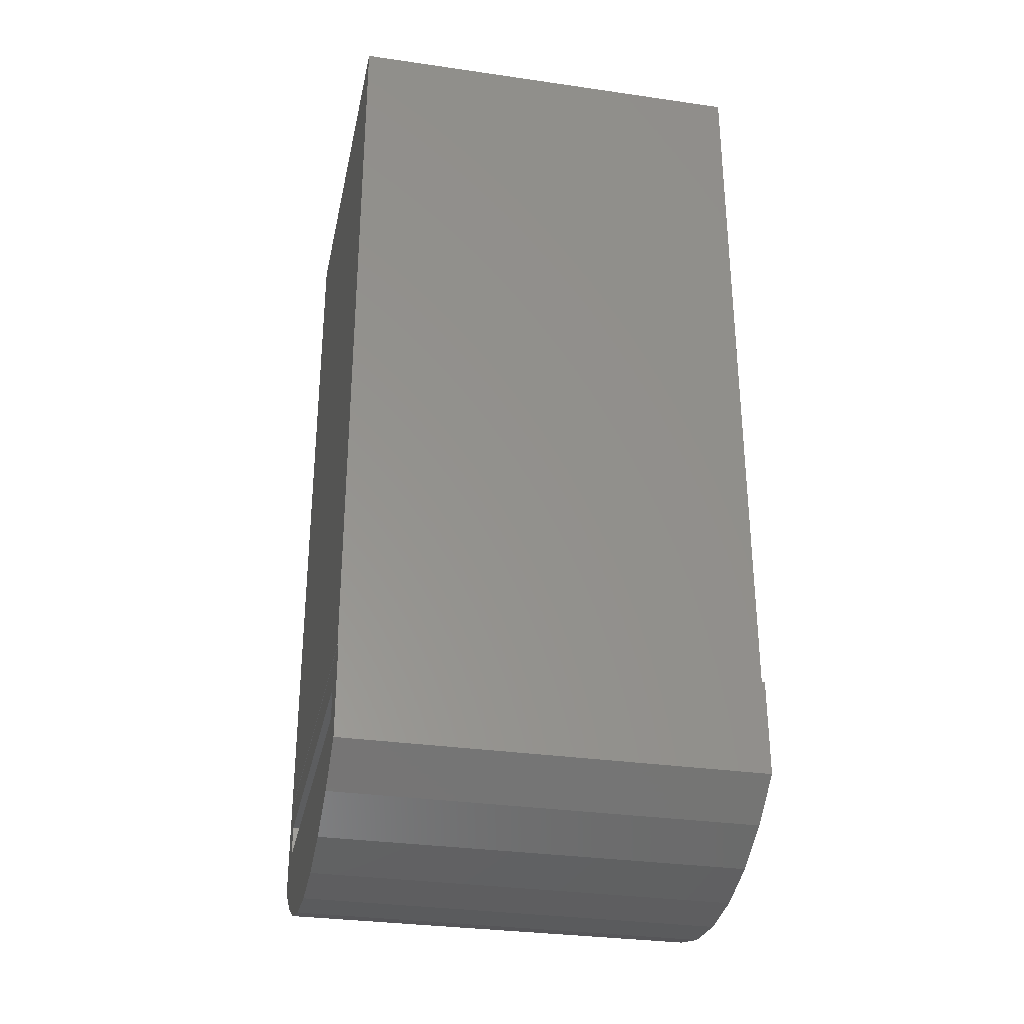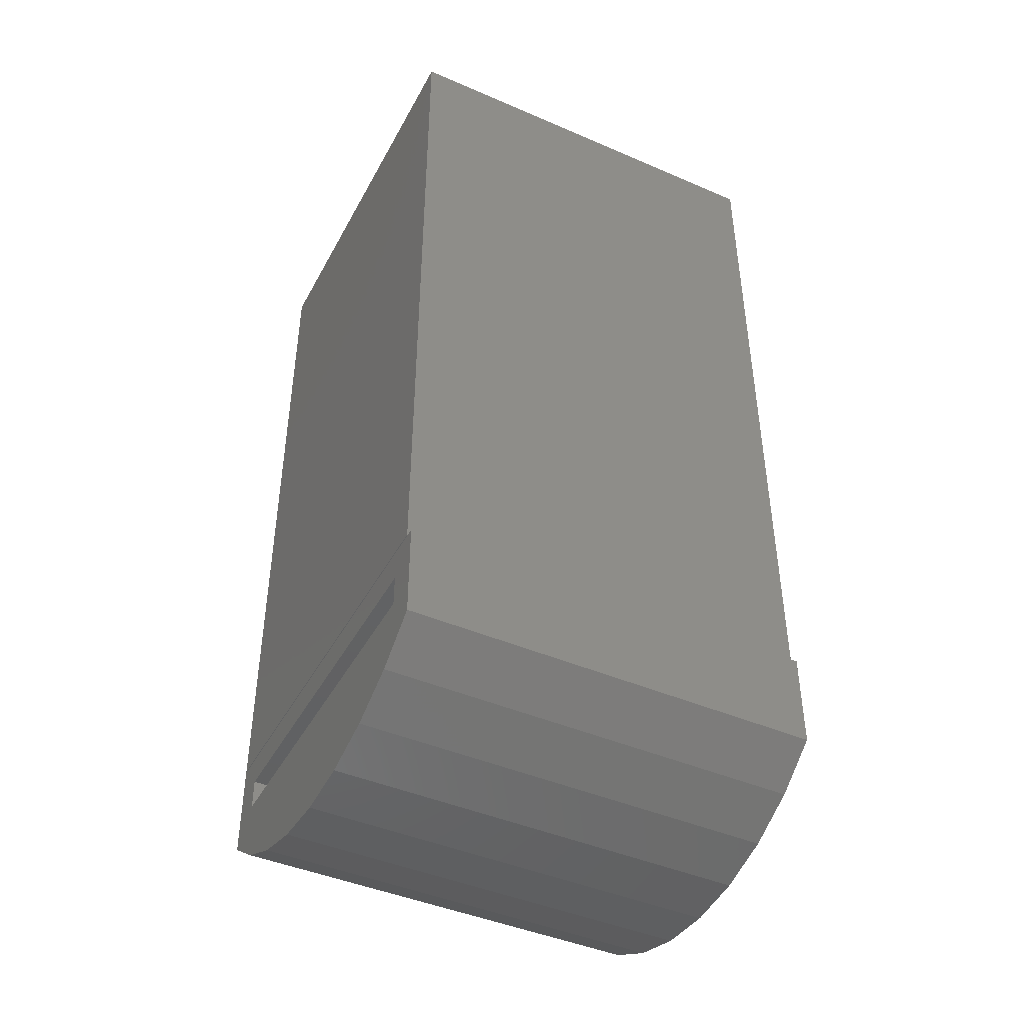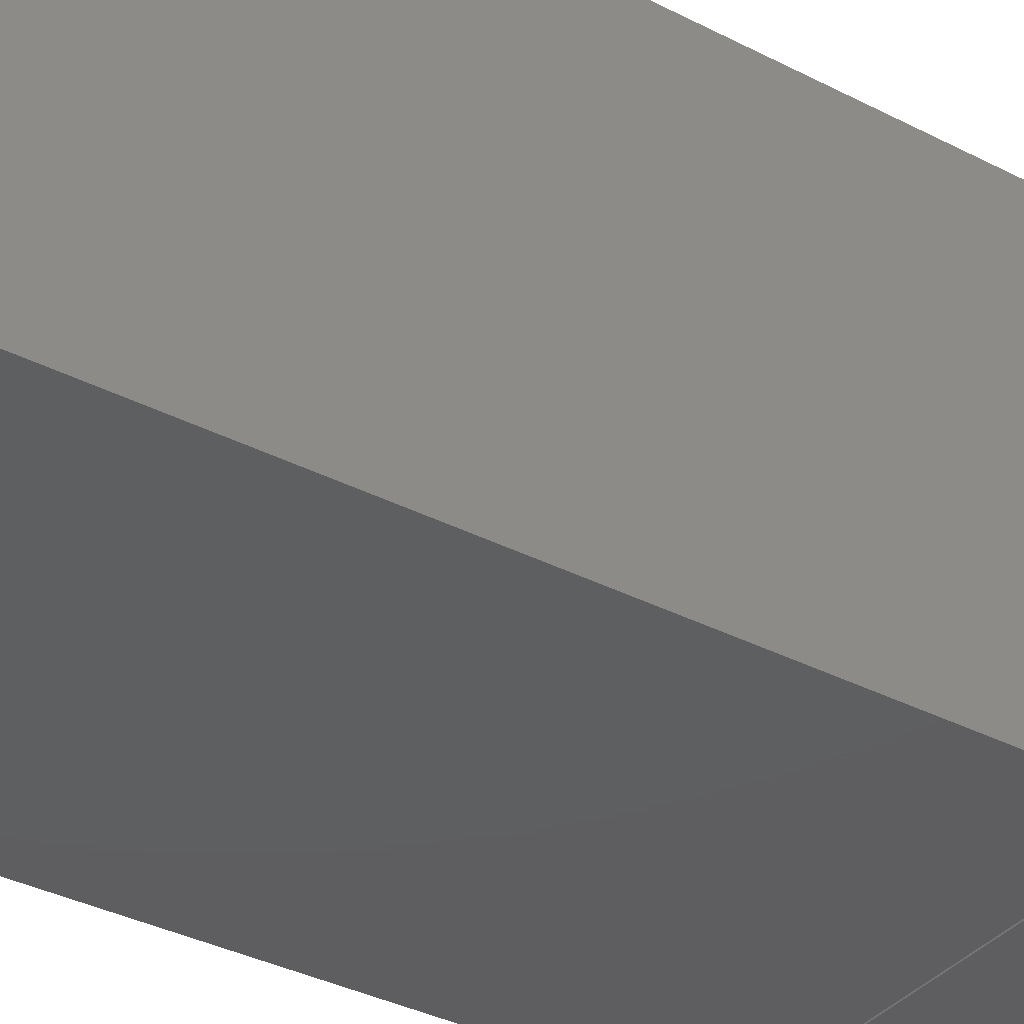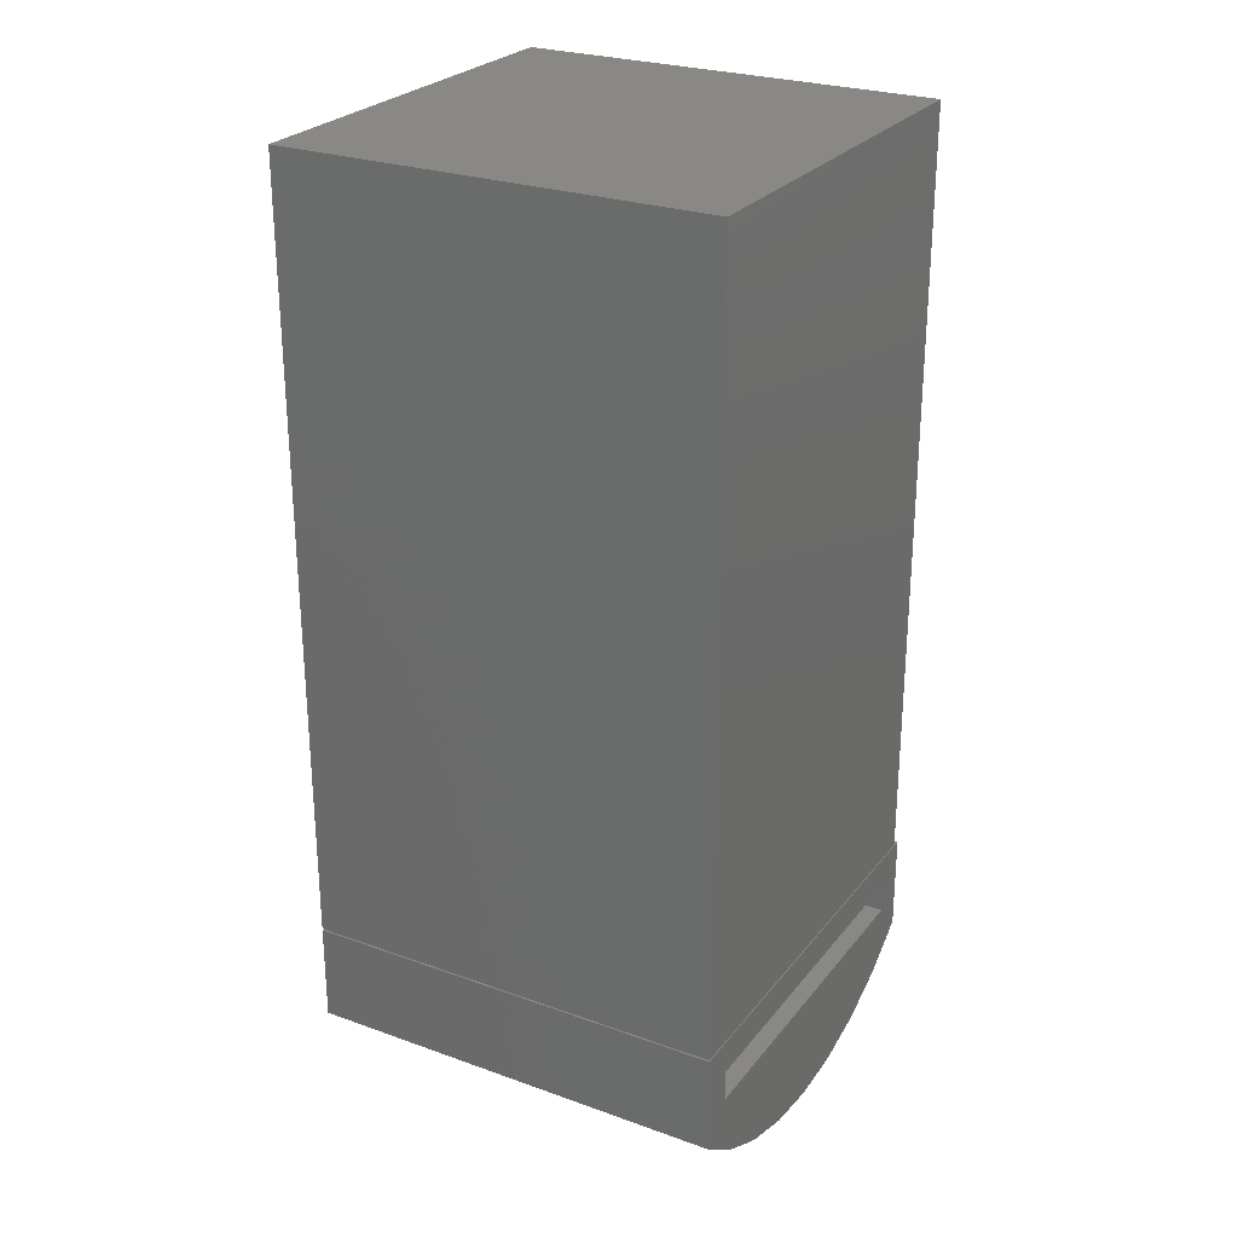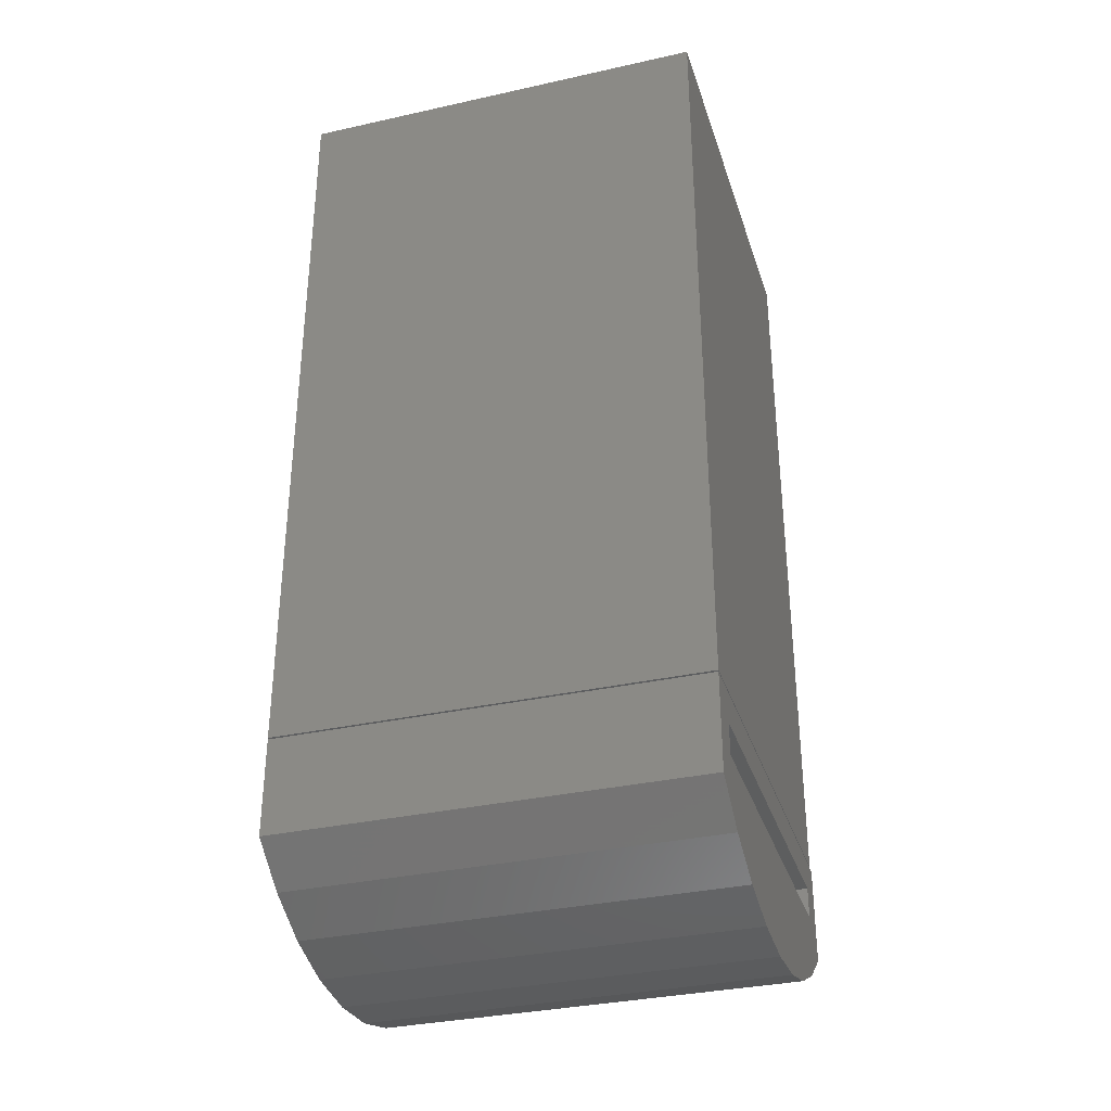
<metadata>
{"format":"stl","ext":"stl","renderer":"f3d","projection":"perspective","resolution":1024,"background":"white","views":[{"elev":-31.4,"azim":78.4,"up":"+Y"},{"elev":-44.0,"azim":63.2,"up":"+Y"},{"elev":-36.6,"azim":-123.7,"up":"+Z"},{"elev":26.4,"azim":-60.6,"up":"+Y"},{"elev":-33.8,"azim":-73.2,"up":"+Y"}]}
</metadata>
<code>
# stl→obj: 46 verts, 80 faces
v 0.05805 -0.2971 0
v -0.05023 -0.2971 0
v 0.1104 -0.2825 0
v 0.003906 -0.302 0
v -0.1026 -0.2825 0
v -0.1515 -0.2587 0
v 0.1593 -0.2587 0
v -0.1953 -0.2266 0
v 0.2031 -0.2266 0
v -0.1953 -0.1343 0
v 0.2031 -0.1343 0
v -0.1953 -0.2266 0.3984
v -0.1515 -0.2587 0.3984
v -0.1641 -0.1953 0.3984
v -0.1641 -0.1655 0.3984
v -0.1953 -0.1343 0.3984
v -0.1026 -0.2825 0.3984
v -0.05023 -0.2971 0.3984
v 0.003906 -0.302 0.3984
v 0.05805 -0.2971 0.3984
v 0.1104 -0.2825 0.3984
v 0.1593 -0.2587 0.3984
v 0.2031 -0.2266 0.3984
v 0.1719 -0.1953 0.3984
v 0.1719 -0.1655 0.3984
v 0.2031 -0.1343 0.3984
v -0.1641 -0.1953 0.03125
v 0.1719 -0.1953 0.03125
v 0.1719 -0.1655 0.03125
v -0.1641 -0.1655 0.03125
v -0.1641 -0.1016 0.03125
v -0.1641 -0.1016 0.3672
v 0.1635 -0.1016 0.03125
v 0.1635 -0.1016 0.3672
v 0.1635 0.5625 0.3672
v 0.1635 0.5625 0.03125
v -0.1641 0.5625 0.03125
v -0.1641 0.5625 0.3672
v -0.1953 -0.1328 0.3984
v 0.1947 -0.1328 0.3984
v -0.1953 0.5938 0.3984
v 0.1947 0.5938 0.3984
v -0.1953 -0.1328 0
v -0.1953 0.5938 0
v 0.1947 -0.1328 0
v 0.1947 0.5938 0
f 1 2 3
f 4 2 1
f 2 5 3
f 3 5 6
f 3 6 7
f 7 6 8
f 7 8 9
f 9 8 10
f 9 10 11
f 12 13 14
f 12 14 15
f 12 15 16
f 14 13 17
f 14 17 18
f 14 18 19
f 14 19 20
f 14 20 21
f 14 21 22
f 14 22 23
f 14 23 24
f 24 23 25
f 25 23 26
f 25 26 15
f 15 26 16
f 9 11 23
f 23 11 26
f 10 8 16
f 16 8 12
f 9 23 7
f 7 23 22
f 7 22 3
f 3 22 21
f 3 21 1
f 1 21 20
f 1 20 4
f 4 20 19
f 4 19 2
f 2 19 18
f 2 18 5
f 5 18 17
f 5 17 6
f 6 17 13
f 6 13 8
f 8 13 12
f 27 14 28
f 28 14 24
f 28 24 29
f 29 24 25
f 29 25 30
f 30 25 15
f 30 15 27
f 27 15 14
f 30 27 29
f 29 27 28
f 31 32 33
f 33 32 34
f 34 35 33
f 33 35 36
f 36 35 37
f 37 35 38
f 38 32 37
f 37 32 31
f 31 33 37
f 37 33 36
f 32 38 34
f 34 38 35
f 11 10 26
f 26 10 16
f 39 40 41
f 41 40 42
f 43 44 45
f 45 44 46
f 41 44 39
f 39 44 43
f 46 44 42
f 42 44 41
f 40 45 42
f 42 45 46
f 43 45 39
f 39 45 40

</code>
